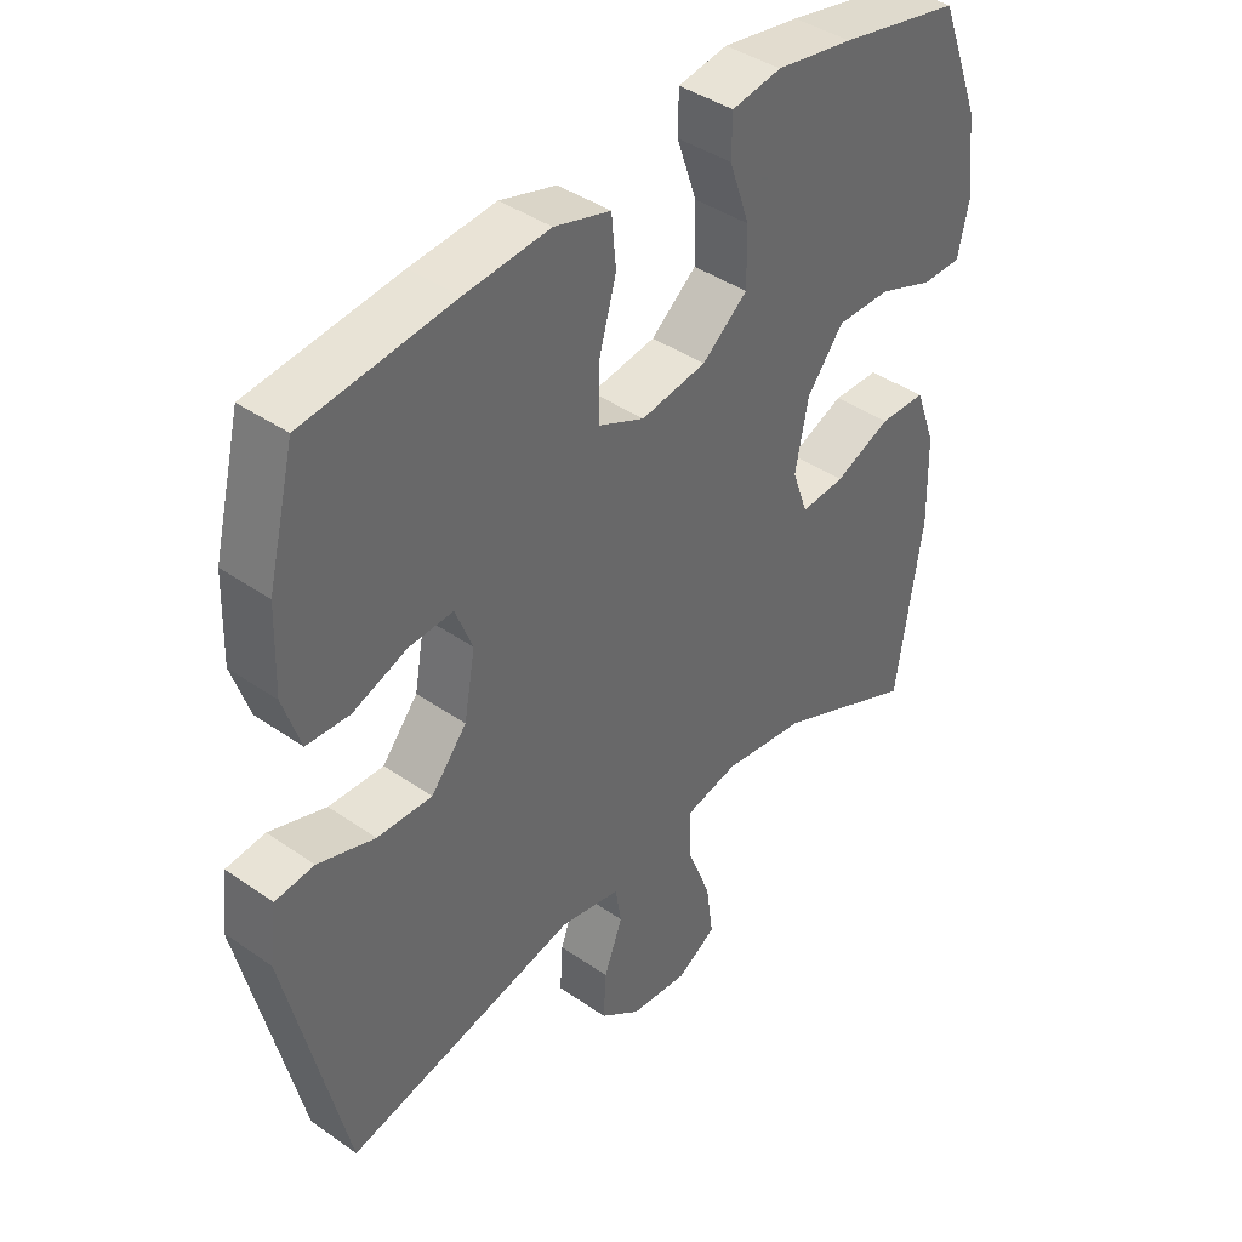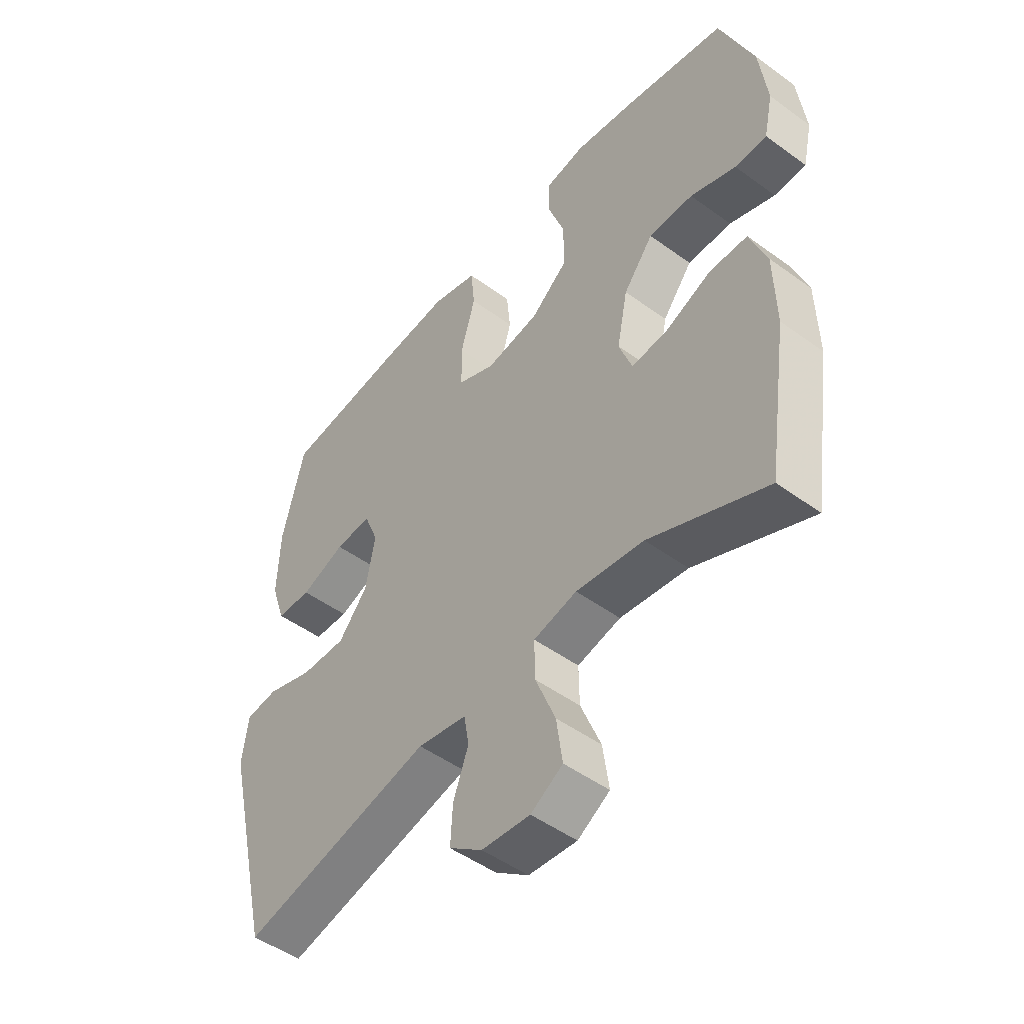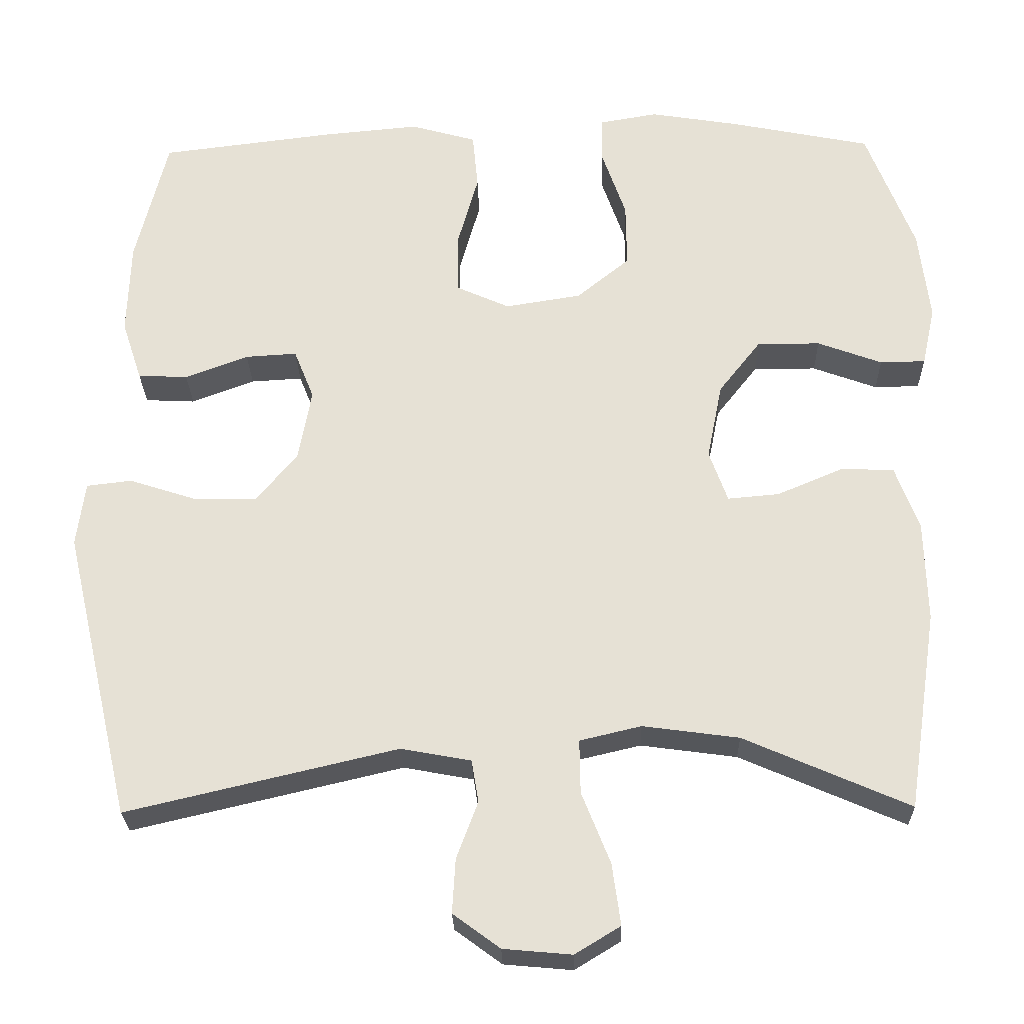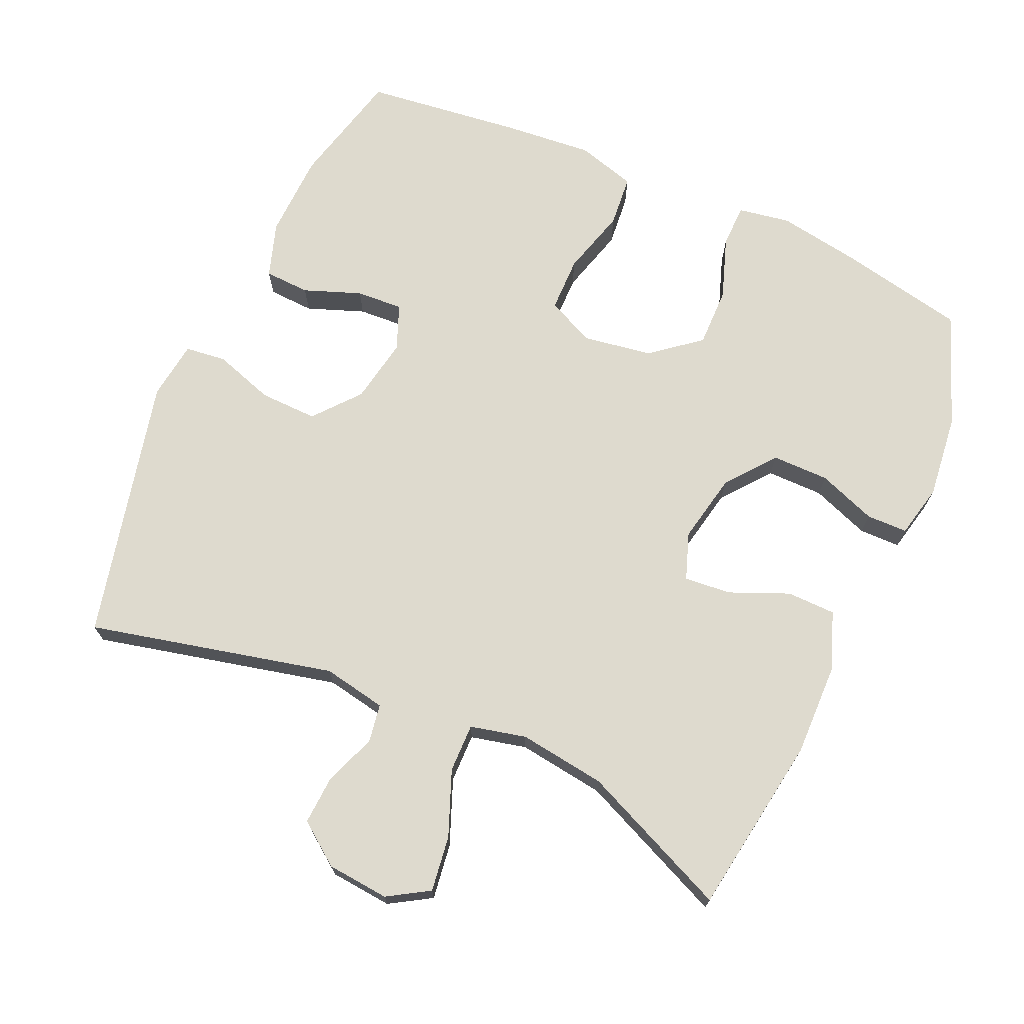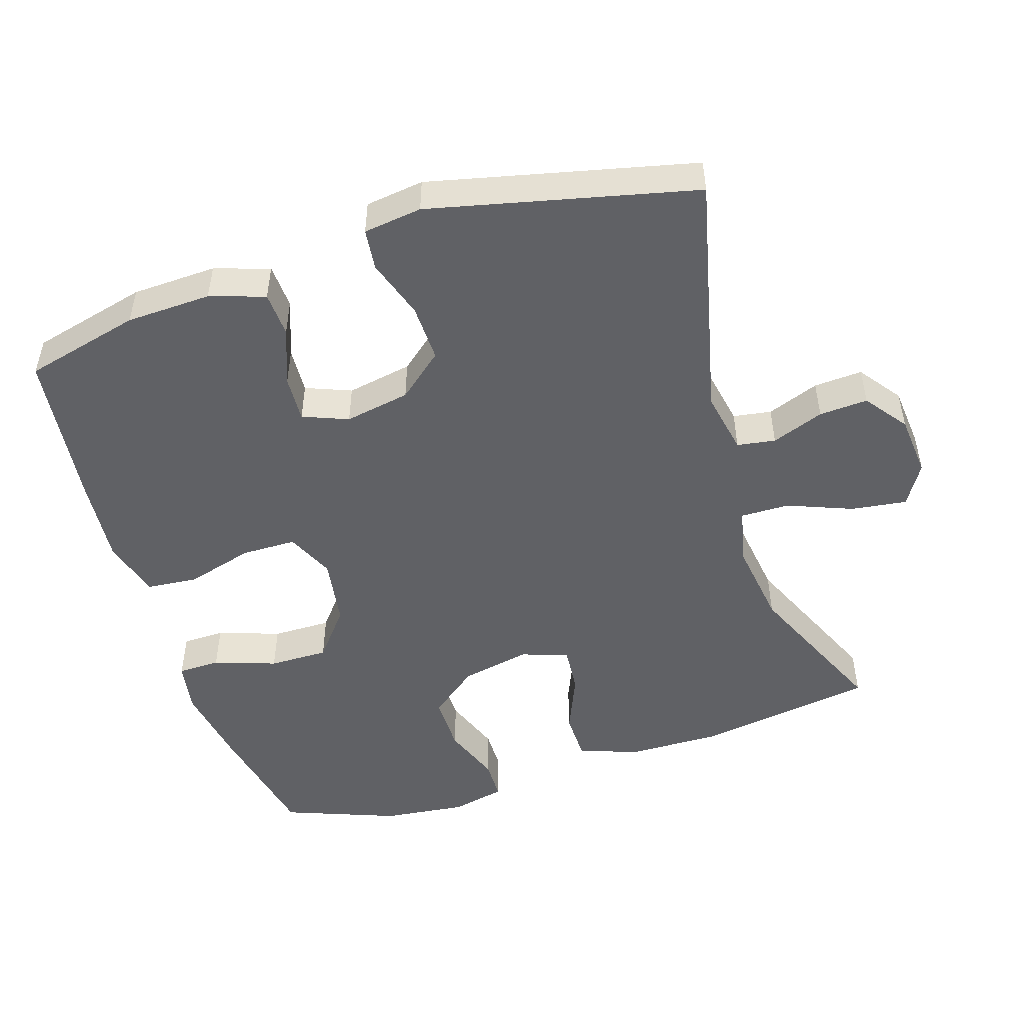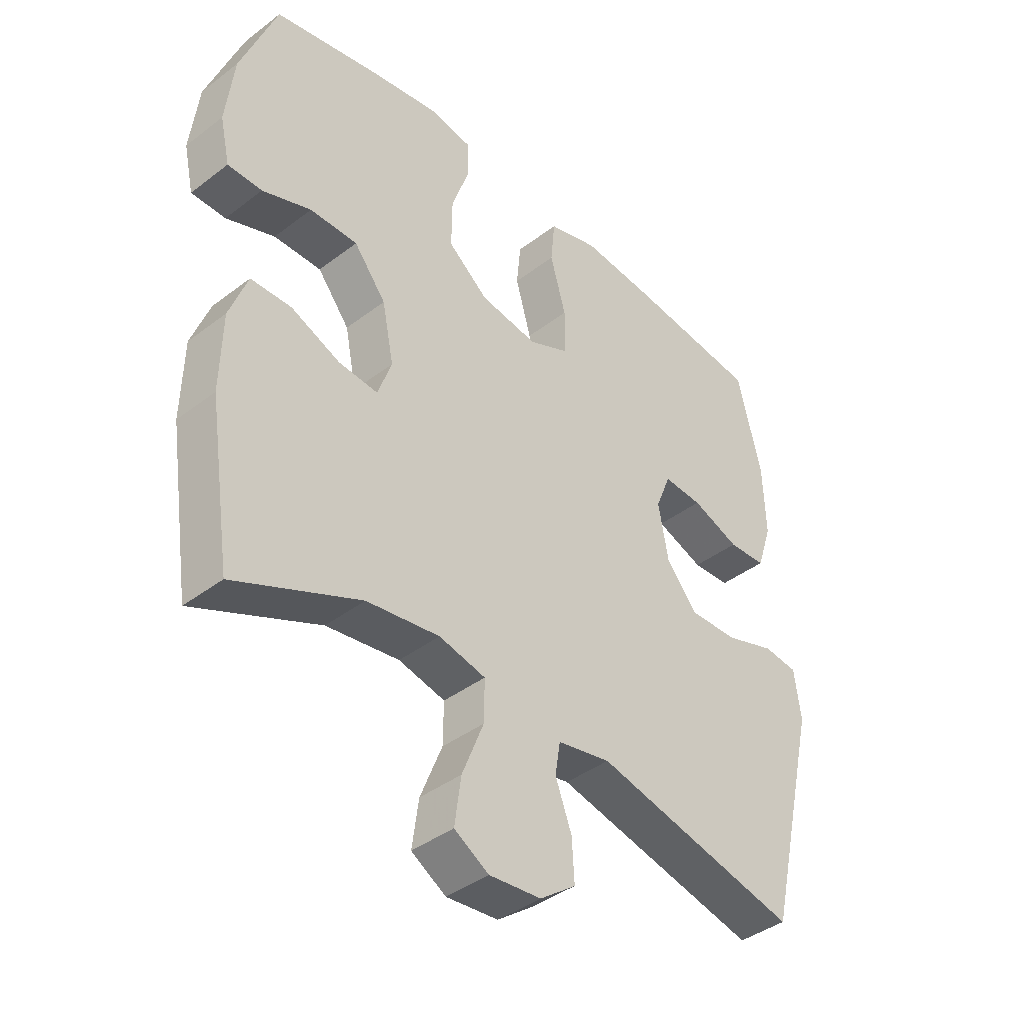
<metadata>
{"format":"obj","ext":"obj","renderer":"f3d","projection":"perspective","resolution":1024,"background":"white","views":[{"elev":40.9,"azim":130.4,"up":"+Z"},{"elev":-49.3,"azim":-128.9,"up":"+Z"},{"elev":-26.1,"azim":-178.7,"up":"+Z"},{"elev":71.1,"azim":-155.9,"up":"+Y"},{"elev":-49.6,"azim":107.8,"up":"+Y"},{"elev":-40.5,"azim":-46.9,"up":"+Z"}]}
</metadata>
<code>
v 0.5 0.07 -0.5
v 0.148 0.07 -0.417
v 0.057 0.07 -0.434
v 0.048 0.07 -0.489
v 0.076 0.07 -0.564
v 0.08 0.07 -0.634
v 0.019 0.07 -0.679
v -0.07 0.07 -0.687
v -0.129 0.07 -0.651
v -0.118 0.07 -0.571
v -0.081 0.07 -0.478
v -0.08 0.07 -0.408
v -0.16 0.07 -0.389
v -0.285 0.07 -0.406
v -0.5 0.07 -0.5
v -0.539 0.07 -0.241
v -0.536 0.07 -0.109
v -0.505 0.07 -0.025
v -0.435 0.07 -0.024
v -0.35 0.07 -0.06
v -0.283 0.07 -0.066
v -0.259 0.07 0.001
v -0.279 0.07 0.101
v -0.334 0.07 0.171
v -0.416 0.07 0.171
v -0.5 0.07 0.14
v -0.559 0.07 0.141
v -0.576 0.07 0.218
v -0.562 0.07 0.338
v -0.5 0.07 0.5
v -0.317 0.07 0.537
v -0.2 0.07 0.556
v -0.125 0.07 0.543
v -0.124 0.07 0.482
v -0.155 0.07 0.393
v -0.156 0.07 0.308
v -0.087 0.07 0.252
v 0.012 0.07 0.236
v 0.081 0.07 0.267
v 0.082 0.07 0.346
v 0.055 0.07 0.442
v 0.062 0.07 0.516
v 0.147 0.07 0.54
v 0.275 0.07 0.528
v 0.5 0.07 0.5
v 0.541 0.07 0.333
v 0.545 0.07 0.211
v 0.519 0.07 0.132
v 0.454 0.07 0.129
v 0.372 0.07 0.16
v 0.305 0.07 0.164
v 0.279 0.07 0.099
v 0.296 0.07 0.005
v 0.35 0.07 -0.06
v 0.433 0.07 -0.058
v 0.519 0.07 -0.03
v 0.578 0.07 -0.037
v 0.589 0.07 -0.121
v 0.5 0 -0.5
v 0.148 0 -0.417
v 0.057 0 -0.434
v 0.048 0 -0.489
v 0.076 0 -0.564
v 0.08 0 -0.634
v 0.019 0 -0.679
v -0.07 0 -0.687
v -0.129 0 -0.651
v -0.118 0 -0.571
v -0.081 0 -0.478
v -0.08 0 -0.408
v -0.16 0 -0.389
v -0.285 0 -0.406
v -0.5 0 -0.5
v -0.539 0 -0.241
v -0.536 0 -0.109
v -0.505 0 -0.025
v -0.435 0 -0.024
v -0.35 0 -0.06
v -0.283 0 -0.066
v -0.259 0 0.001
v -0.279 0 0.101
v -0.334 0 0.171
v -0.416 0 0.171
v -0.5 0 0.14
v -0.559 0 0.141
v -0.576 0 0.218
v -0.562 0 0.338
v -0.5 0 0.5
v -0.317 0 0.537
v -0.2 0 0.556
v -0.125 0 0.543
v -0.124 0 0.482
v -0.155 0 0.393
v -0.156 0 0.308
v -0.087 0 0.252
v 0.012 0 0.236
v 0.081 0 0.267
v 0.082 0 0.346
v 0.055 0 0.442
v 0.062 0 0.516
v 0.147 0 0.54
v 0.275 0 0.528
v 0.5 0 0.5
v 0.541 0 0.333
v 0.545 0 0.211
v 0.519 0 0.132
v 0.454 0 0.129
v 0.372 0 0.16
v 0.305 0 0.164
v 0.279 0 0.099
v 0.296 0 0.005
v 0.35 0 -0.06
v 0.433 0 -0.058
v 0.519 0 -0.03
v 0.578 0 -0.037
v 0.589 0 -0.121
f 58 1 2
f 57 58 2
f 56 57 2
f 55 56 2
f 54 55 2 3
f 53 54 3
f 52 53 3
f 51 52 3
f 48 49 50
f 47 48 50
f 46 47 50
f 45 46 50
f 44 45 50
f 43 44 50
f 42 43 50
f 41 42 50
f 40 41 50
f 39 40 50 51
f 38 39 51 3
f 33 34 35
f 32 33 35
f 31 32 35
f 30 31 35
f 29 30 35
f 28 29 35
f 27 28 35
f 26 27 35
f 25 26 35
f 24 25 35 36
f 23 24 36 37
f 18 19 20
f 17 18 20
f 16 17 20
f 15 16 20
f 14 15 20
f 13 14 20 21
f 12 13 21 22
f 9 10 11
f 8 9 11
f 7 8 11
f 6 7 11
f 5 6 11
f 4 5 11
f 4 11 12
f 23 37 38
f 22 23 38
f 12 22 38
f 4 12 38
f 3 4 38
f 60 59 116
f 60 116 115
f 60 115 114
f 60 114 113
f 61 60 113 112
f 61 112 111
f 61 111 110
f 61 110 109
f 108 107 106
f 108 106 105
f 108 105 104
f 108 104 103
f 108 103 102
f 108 102 101
f 108 101 100
f 108 100 99
f 108 99 98
f 109 108 98 97
f 61 109 97 96
f 93 92 91
f 93 91 90
f 93 90 89
f 93 89 88
f 93 88 87
f 93 87 86
f 93 86 85
f 93 85 84
f 93 84 83
f 94 93 83 82
f 95 94 82 81
f 78 77 76
f 78 76 75
f 78 75 74
f 78 74 73
f 78 73 72
f 79 78 72 71
f 80 79 71 70
f 69 68 67
f 69 67 66
f 69 66 65
f 69 65 64
f 69 64 63
f 69 63 62
f 70 69 62
f 96 95 81
f 96 81 80
f 96 80 70
f 96 70 62
f 96 62 61
f 1 59 60 2
f 2 60 61 3
f 3 61 62 4
f 4 62 63 5
f 5 63 64 6
f 6 64 65 7
f 7 65 66 8
f 8 66 67 9
f 9 67 68 10
f 10 68 69 11
f 11 69 70 12
f 12 70 71 13
f 13 71 72 14
f 14 72 73 15
f 15 73 74 16
f 16 74 75 17
f 17 75 76 18
f 18 76 77 19
f 19 77 78 20
f 20 78 79 21
f 21 79 80 22
f 22 80 81 23
f 23 81 82 24
f 24 82 83 25
f 25 83 84 26
f 26 84 85 27
f 27 85 86 28
f 28 86 87 29
f 29 87 88 30
f 30 88 89 31
f 31 89 90 32
f 32 90 91 33
f 33 91 92 34
f 34 92 93 35
f 35 93 94 36
f 36 94 95 37
f 37 95 96 38
f 38 96 97 39
f 39 97 98 40
f 40 98 99 41
f 41 99 100 42
f 42 100 101 43
f 43 101 102 44
f 44 102 103 45
f 45 103 104 46
f 46 104 105 47
f 47 105 106 48
f 48 106 107 49
f 49 107 108 50
f 50 108 109 51
f 51 109 110 52
f 52 110 111 53
f 53 111 112 54
f 54 112 113 55
f 55 113 114 56
f 56 114 115 57
f 57 115 116 58
f 58 116 59 1

</code>
